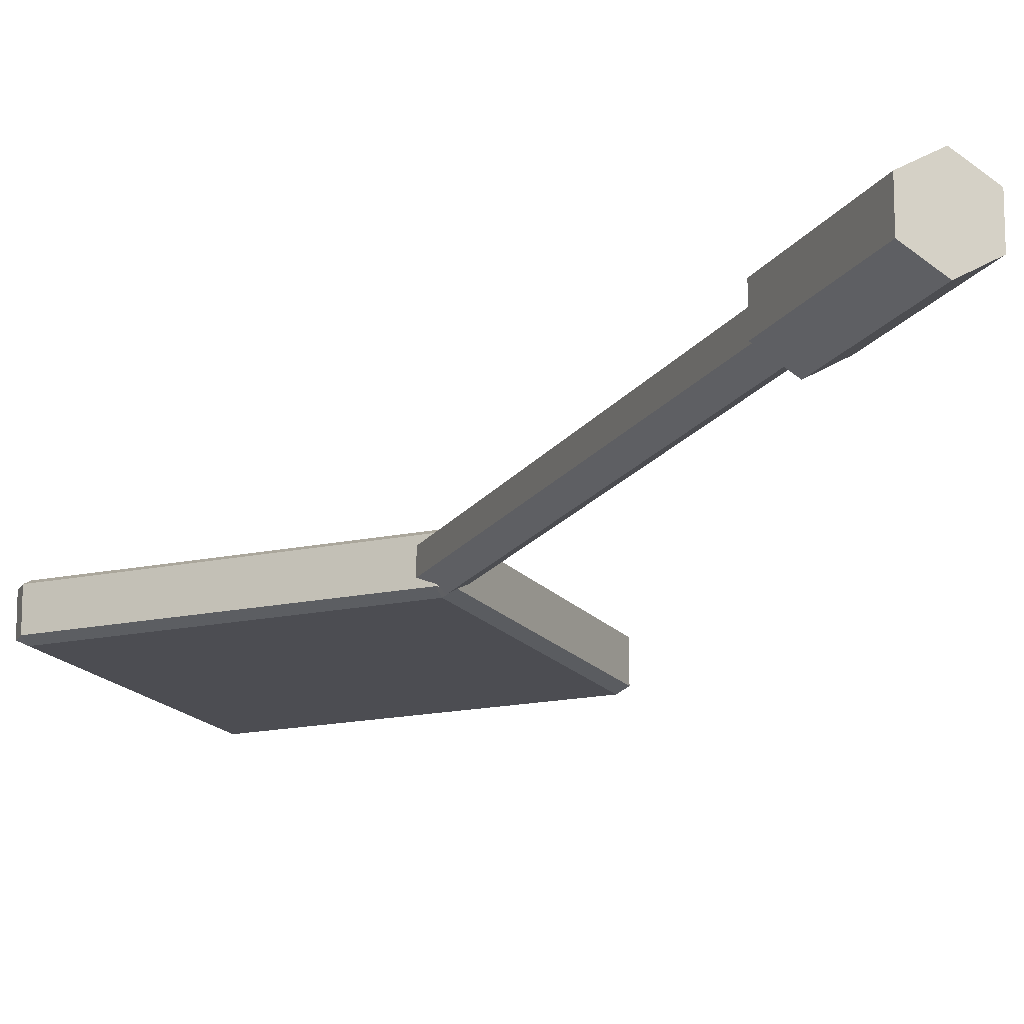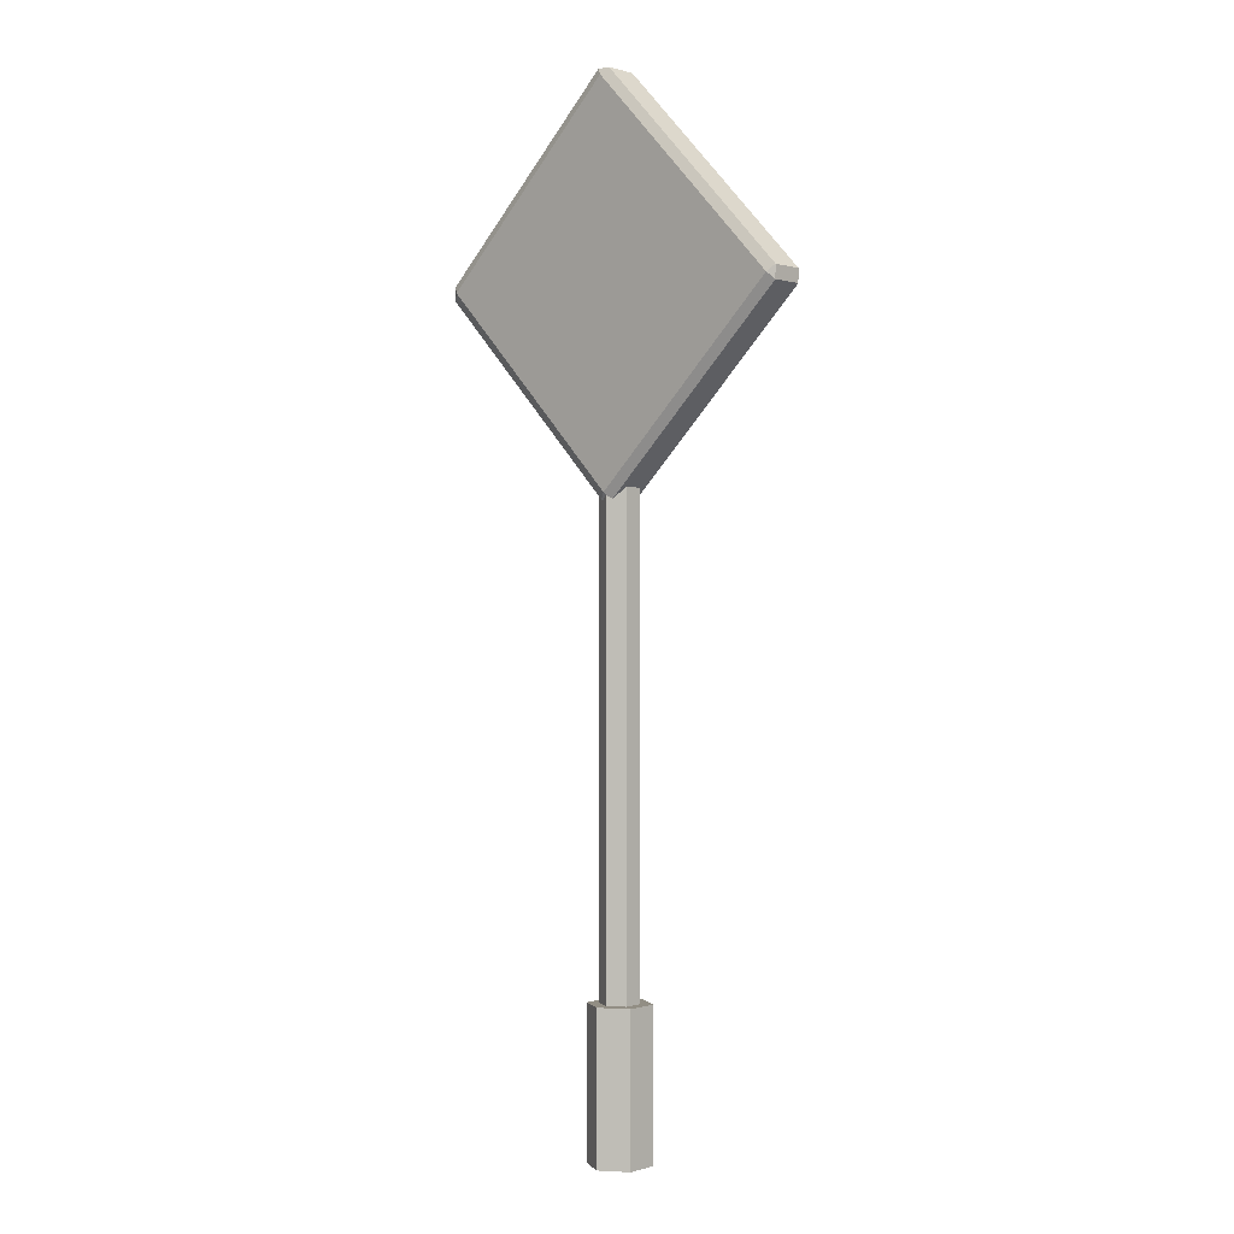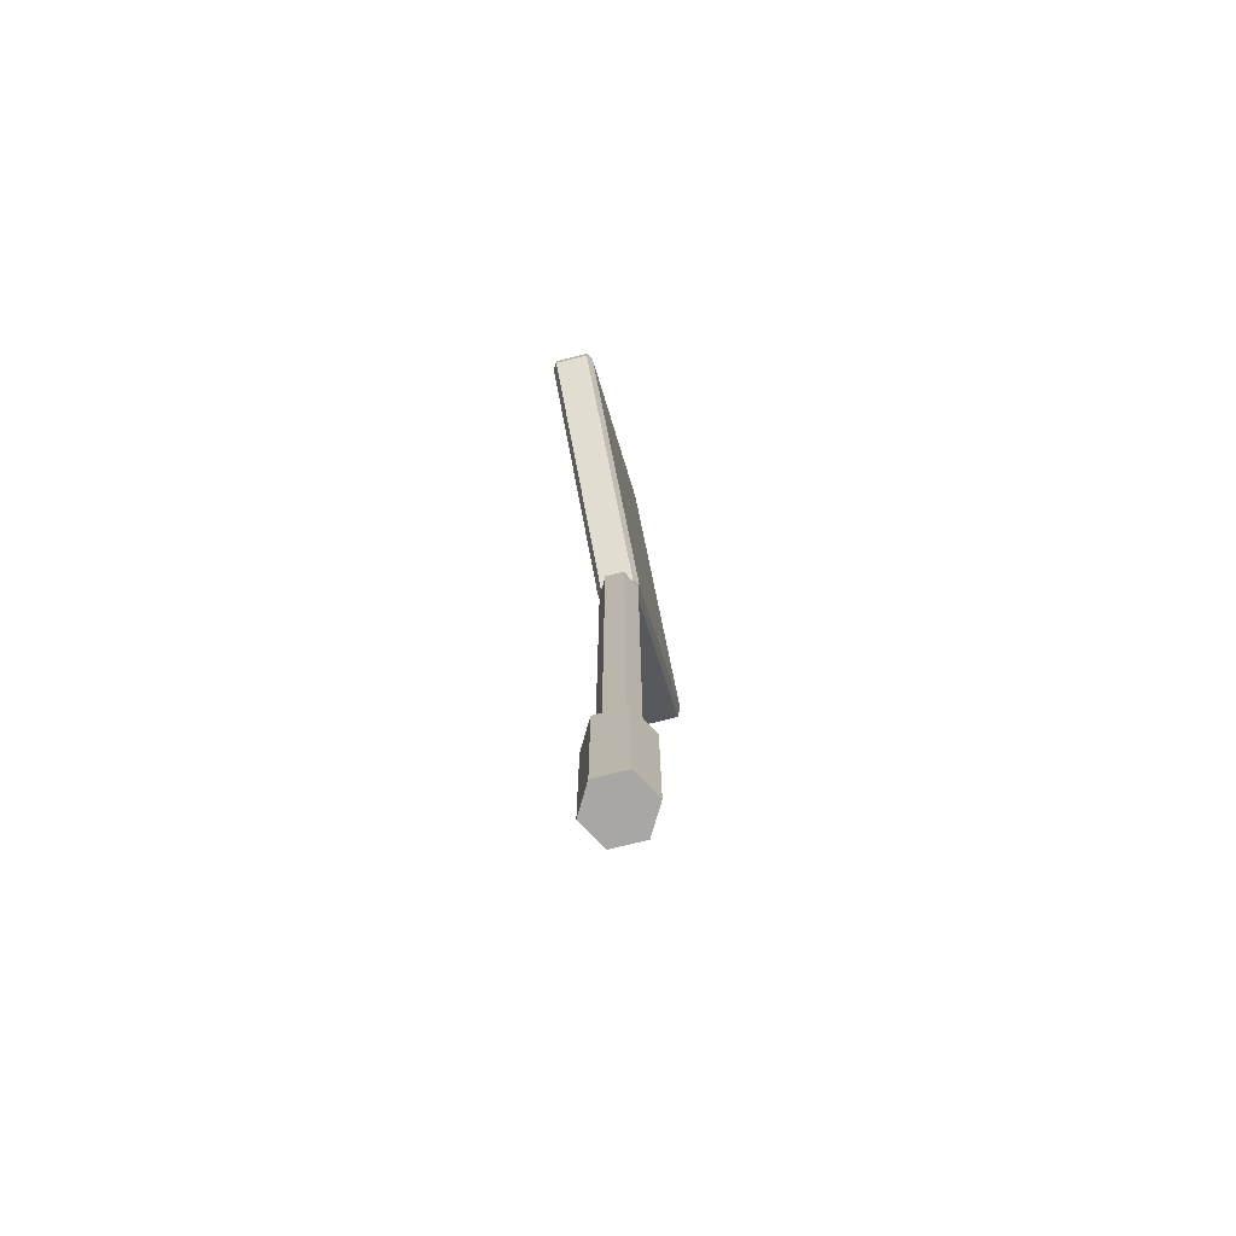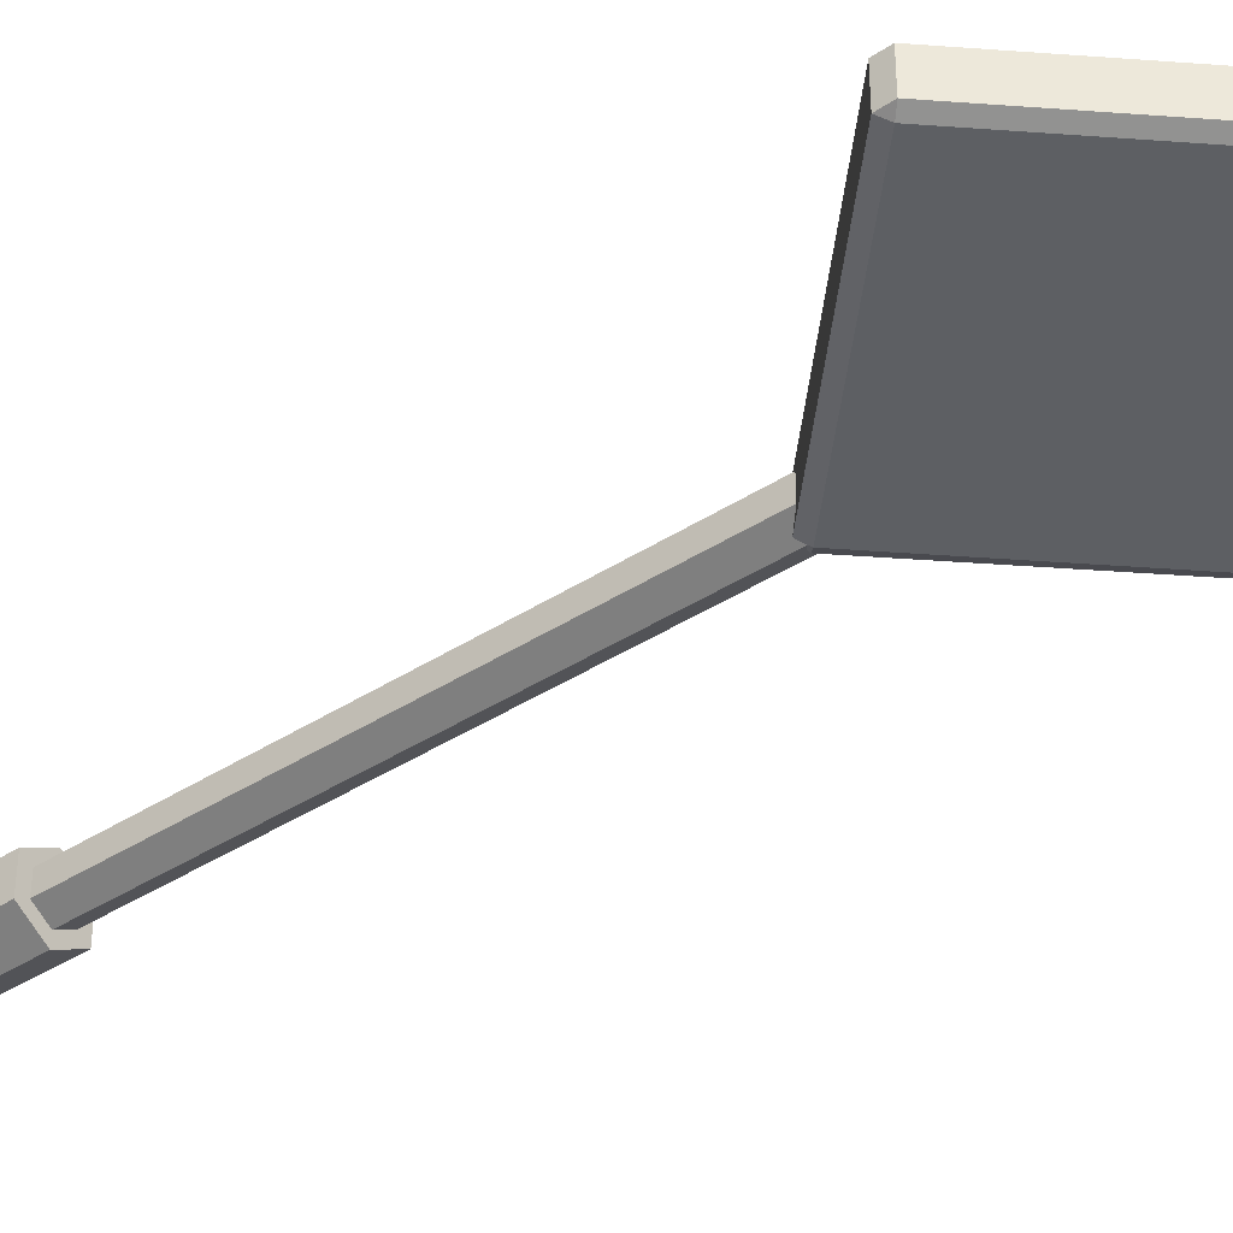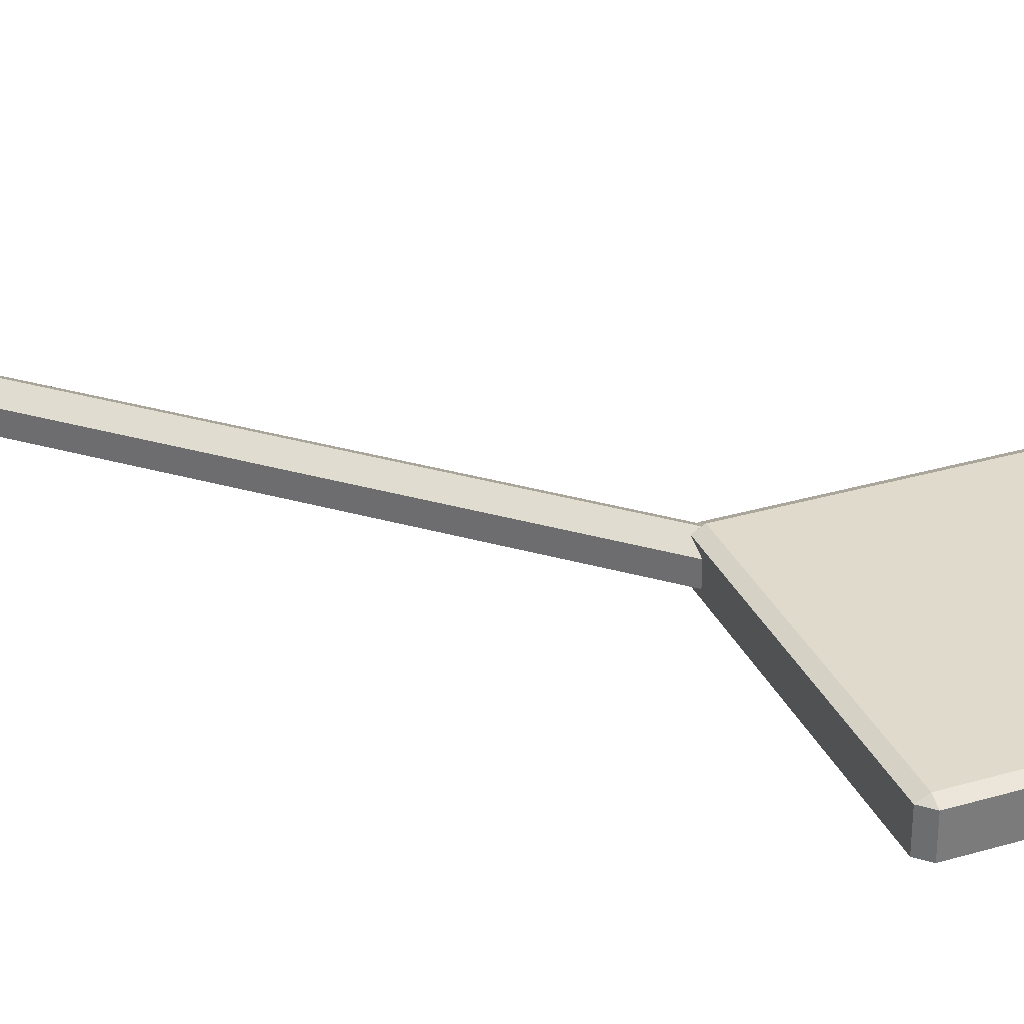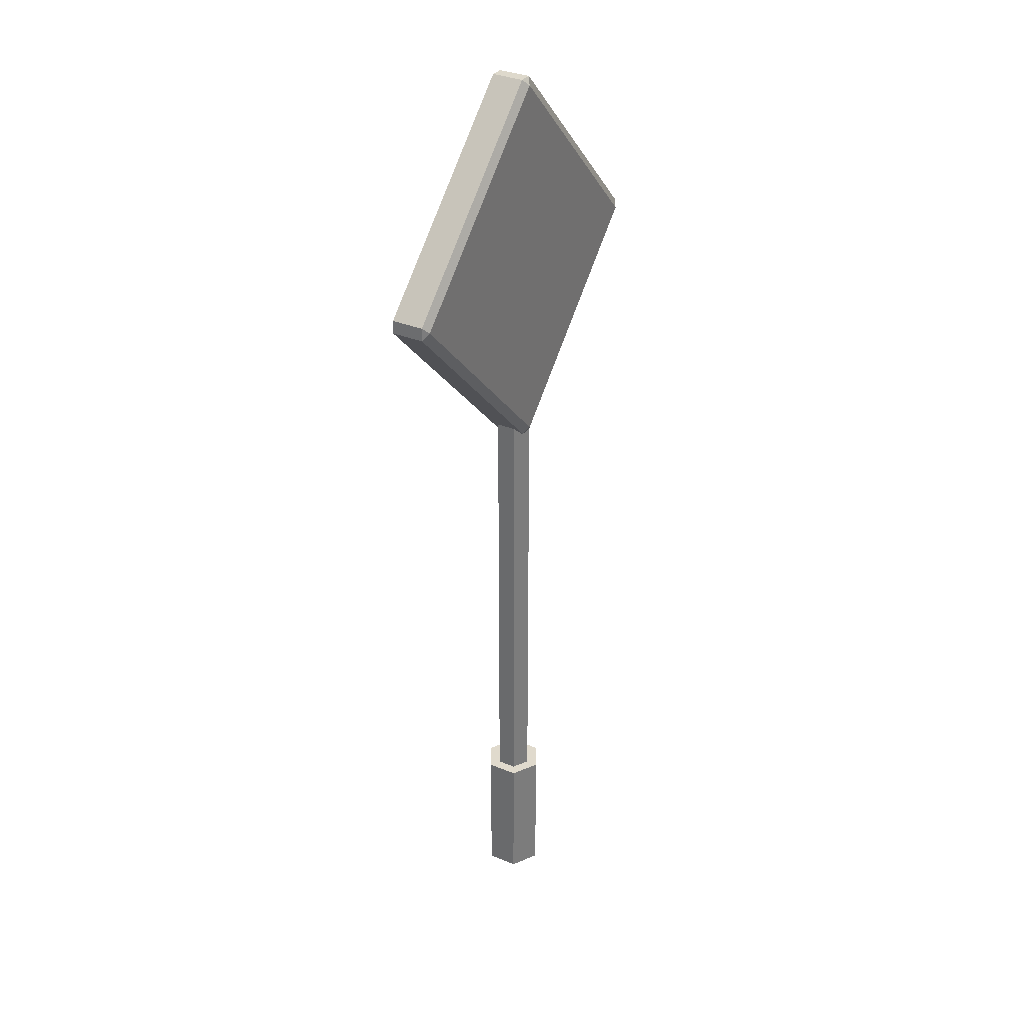
<metadata>
{"format":"obj","ext":"obj","renderer":"f3d","projection":"perspective","resolution":1024,"background":"white","views":[{"elev":-16.3,"azim":-21.9,"up":"+Z"},{"elev":-0.1,"azim":42.1,"up":"+Y"},{"elev":-74.8,"azim":-76.0,"up":"+Y"},{"elev":-39.8,"azim":128.7,"up":"+Z"},{"elev":32.5,"azim":111.7,"up":"+Z"},{"elev":33.0,"azim":-60.1,"up":"+Y"}]}
</metadata>
<code>
o SignBoard_02_Cylinder.011
v 0.03157 -9.14 -0.5513
v 0.03157 -6.541 -0.5513
v 0.509 -9.14 -0.2757
v 0.509 -6.541 -0.2757
v 0.509 -9.14 0.2757
v 0.509 -6.541 0.2757
v 0.03157 -9.14 0.5513
v 0.03157 -6.541 0.5513
v -0.4459 -9.14 0.2757
v -0.4459 -6.541 0.2757
v -0.4459 -9.14 -0.2757
v -0.4459 -6.541 -0.2757
v 0.3246 -6.541 -0.1692
v 0.03157 -6.541 -0.3384
v -0.2615 -6.541 -0.1692
v -0.2615 -6.541 0.1692
v 0.03157 -6.541 0.3384
v 0.3246 -6.541 0.1692
v 0.3246 1.983 -0.1692
v 0.03157 1.983 -0.3384
v 0.3246 1.983 0.1692
v -0.2615 1.983 -0.1692
v -0.2615 1.983 0.1692
v 0.03157 1.983 0.3384
v -3.505 5.106 0.2825
v -3.387 5.219 0.3639
v -3.501 5.337 0.2825
v -0.06785 8.419 0.3639
v 0.05017 8.533 0.2825
v -0.1816 8.537 0.2825
v -3.505 5.106 -0.2825
v -3.501 5.337 -0.2825
v -3.387 5.219 -0.3639
v 0.05017 8.533 -0.2825
v -0.06785 8.419 -0.3639
v -0.1816 8.537 -0.2825
v -0.1133 1.587 0.2825
v 0.1185 1.583 0.2825
v 0.004713 1.701 0.3639
v 3.442 5.014 0.2825
v 3.324 4.9 0.3639
v 3.438 4.782 0.2825
v -0.1133 1.587 -0.2825
v 0.004713 1.701 -0.3639
v 0.1185 1.583 -0.2825
v 3.442 5.014 -0.2825
v 3.438 4.782 -0.2825
v 3.324 4.9 -0.3639
f 2 3 1
f 4 5 3
f 6 7 5
f 8 9 7
f 15 20 14
f 10 11 9
f 12 1 11
f 3 7 11
f 2 13 4
f 12 14 2
f 10 15 12
f 10 17 16
f 8 18 17
f 4 18 6
f 24 21 20
f 14 19 13
f 18 24 17
f 16 22 15
f 13 21 18
f 17 23 16
f 2 4 3
f 4 6 5
f 6 8 7
f 8 10 9
f 15 22 20
f 10 12 11
f 12 2 1
f 11 1 3
f 3 5 7
f 7 9 11
f 2 14 13
f 12 15 14
f 10 16 15
f 10 8 17
f 8 6 18
f 4 13 18
f 21 19 20
f 20 22 23
f 23 24 20
f 14 20 19
f 18 21 24
f 16 23 22
f 13 19 21
f 17 24 23
f 41 26 39
f 47 38 45
f 34 40 46
f 30 32 27
f 35 44 33
f 25 26 27
f 28 29 30
f 31 32 33
f 34 35 36
f 37 38 39
f 40 41 42
f 43 44 45
f 46 47 48
f 25 32 31
f 28 27 26
f 34 30 29
f 35 32 36
f 31 44 43
f 46 35 34
f 47 44 48
f 43 38 37
f 40 47 46
f 39 42 41
f 25 39 26
f 40 28 41
f 43 25 31
f 41 28 26
f 47 42 38
f 34 29 40
f 30 36 32
f 35 48 44
f 25 27 32
f 28 30 27
f 34 36 30
f 35 33 32
f 31 33 44
f 46 48 35
f 47 45 44
f 43 45 38
f 40 42 47
f 39 38 42
f 25 37 39
f 40 29 28
f 43 37 25

</code>
